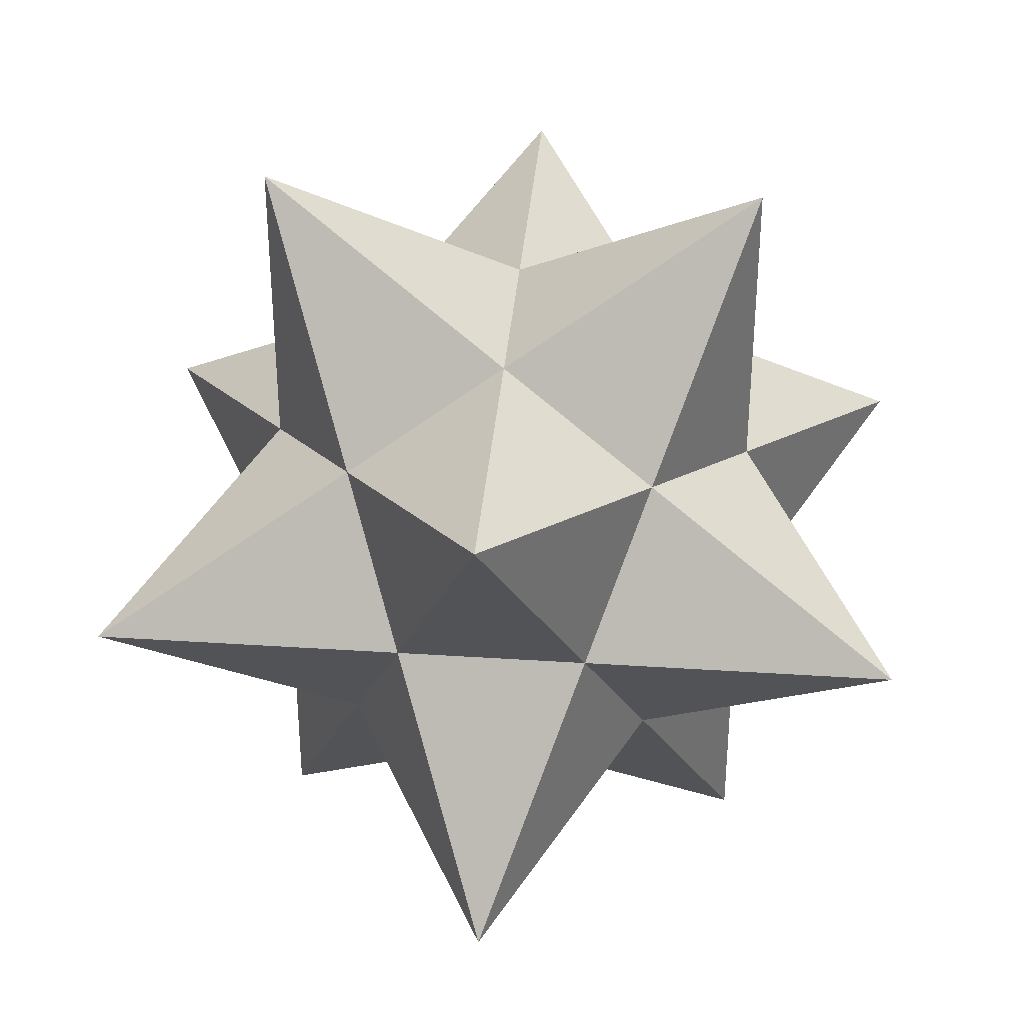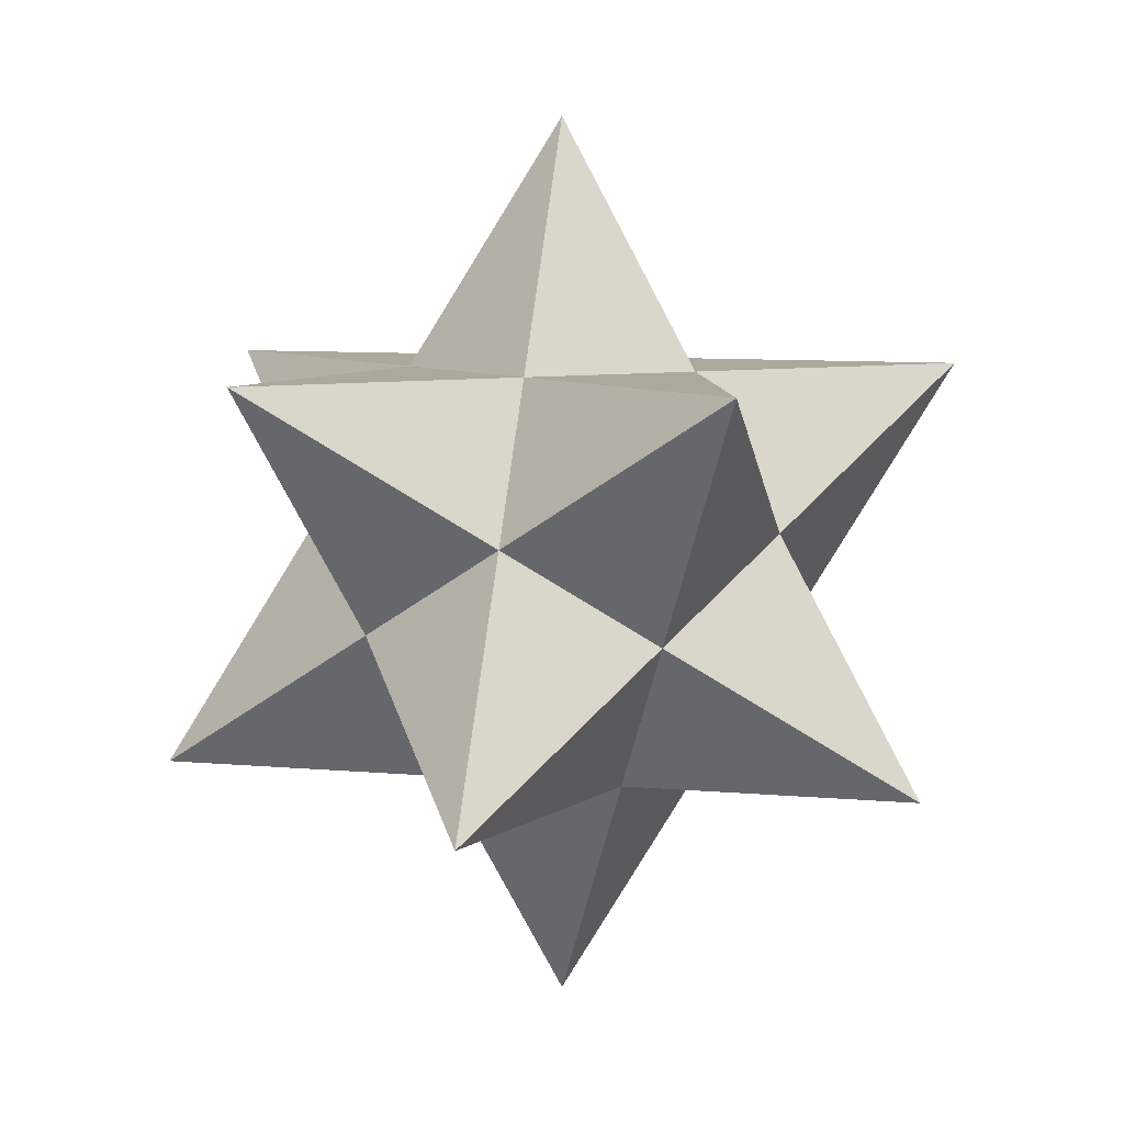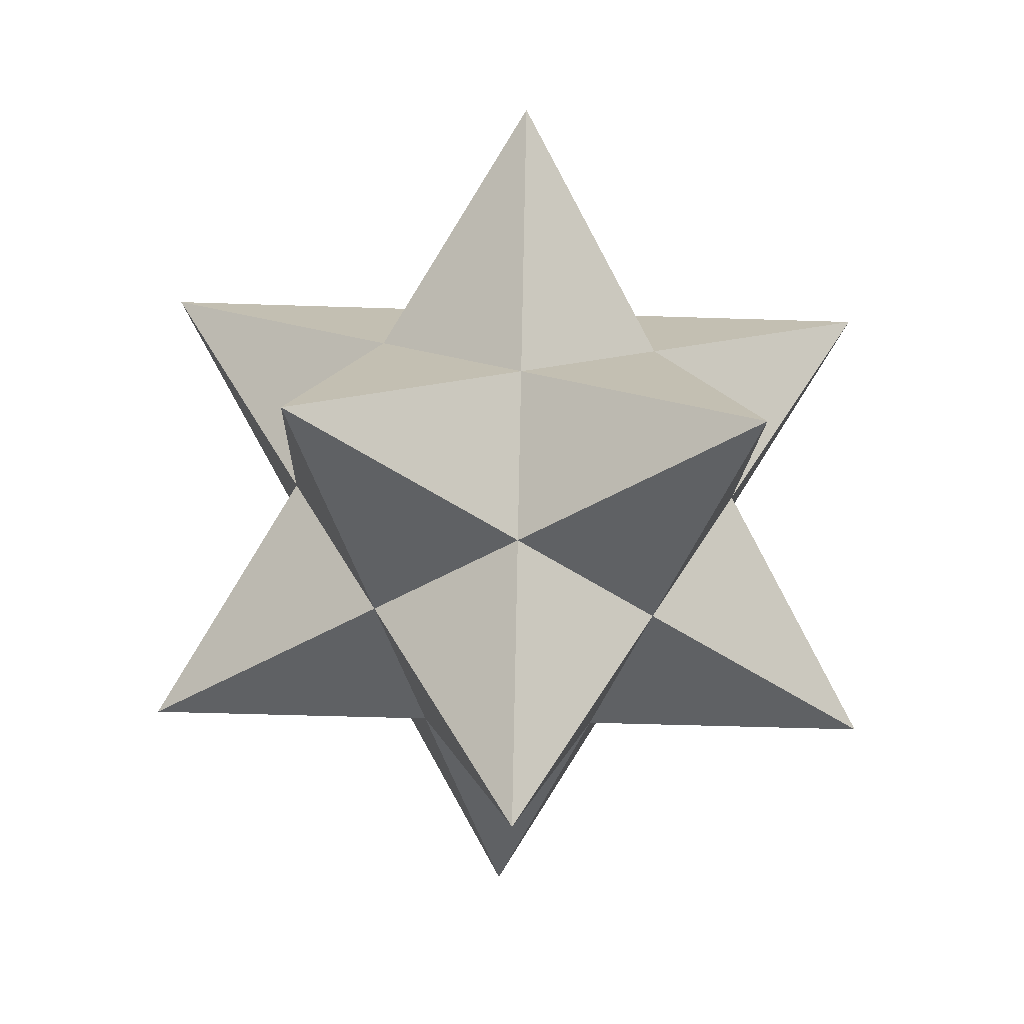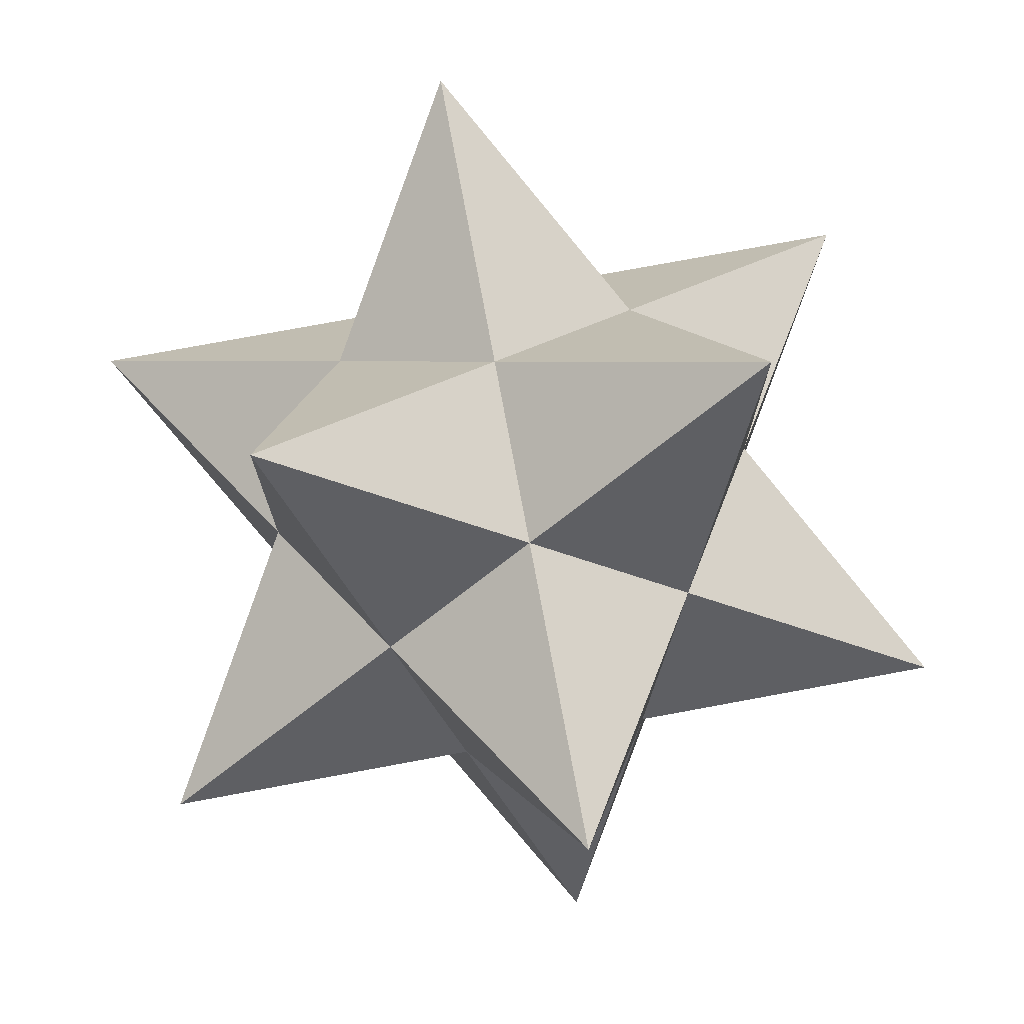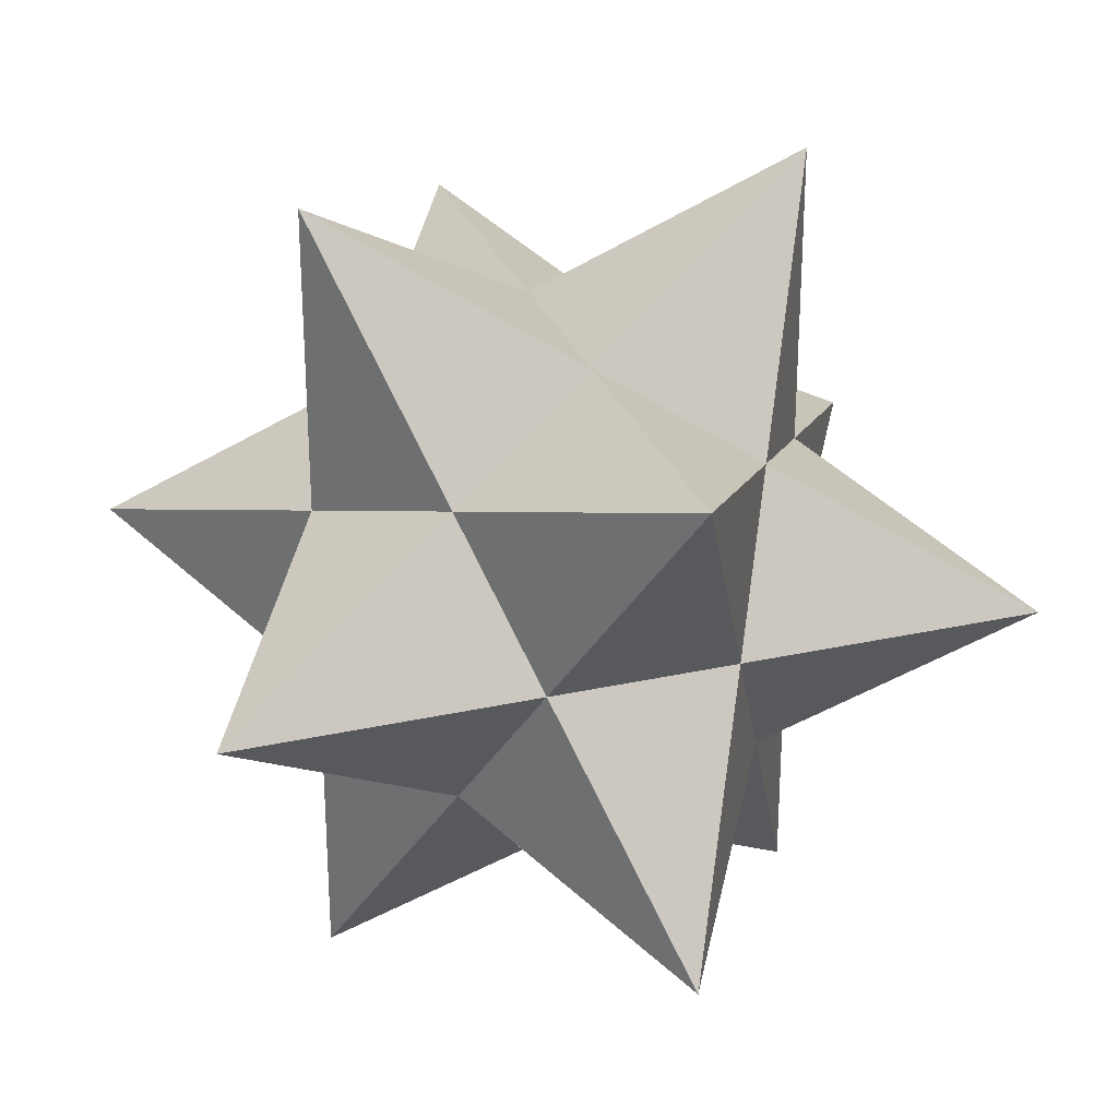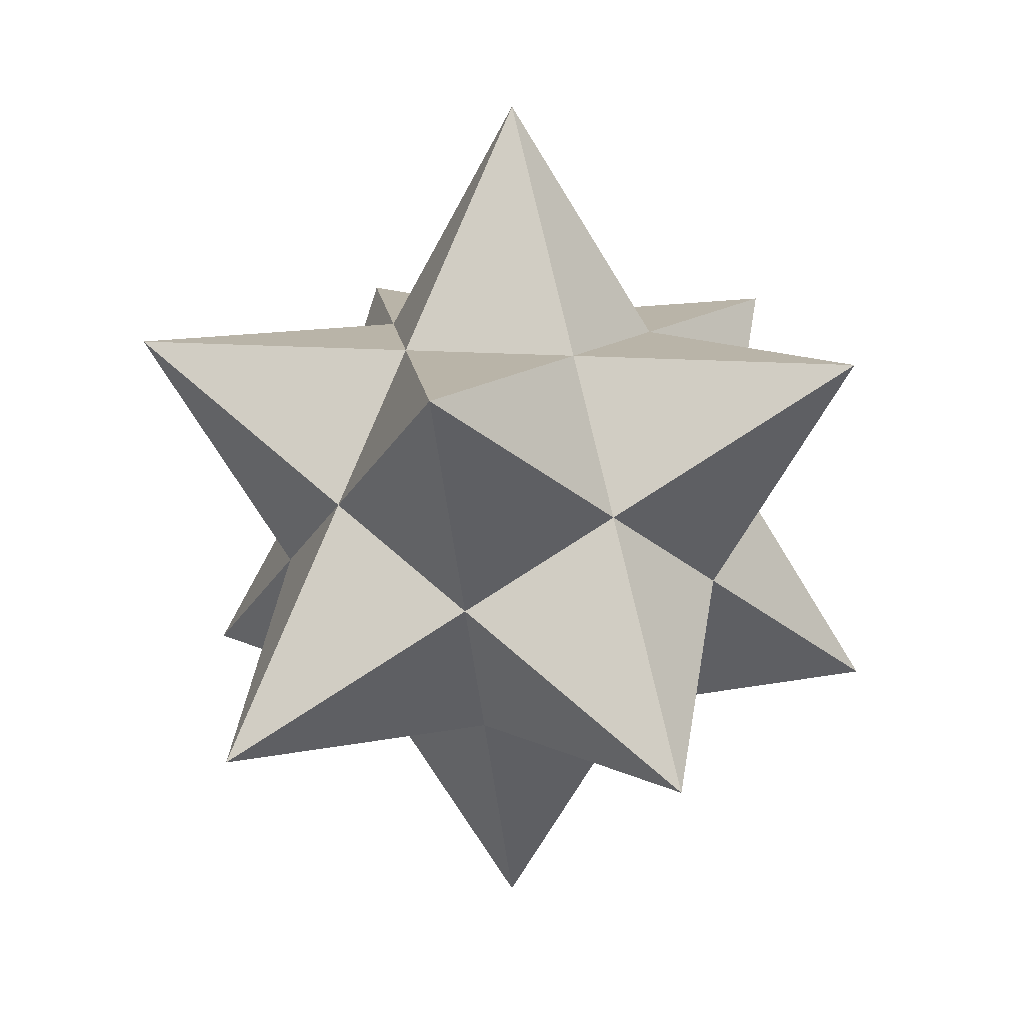
<metadata>
{"format":"obj","ext":"obj","renderer":"f3d","projection":"perspective","resolution":1024,"background":"white","views":[{"elev":36.5,"azim":126.6,"up":"+Y"},{"elev":8.6,"azim":67.7,"up":"+Z"},{"elev":-46.1,"azim":-56.2,"up":"+Z"},{"elev":76.0,"azim":-68.8,"up":"+Y"},{"elev":28.3,"azim":-76.8,"up":"+Y"},{"elev":13.3,"azim":29.2,"up":"+Z"}]}
</metadata>
<code>
o smstellateddodecahedron
v -158.3 225.6 -64.7
v -207.1 241.5 -64.7
v -177 200 -64.7
v -177 200 -64.7
v -207.1 158.5 -64.7
v -158.3 174.4 -64.7
v -158.3 174.4 -64.7
v -128.2 132.9 -64.7
v -128.2 184.1 -64.7
v -128.2 184.1 -64.7
v -79.4 200 -64.7
v -128.2 215.9 -64.7
v -128.2 215.9 -64.7
v -128.2 267.1 -64.7
v -158.3 225.6 -64.7
v -128.2 215.9 -64.7
v -79.4 200 -64.7
v -114.7 225.6 -91.67
v -114.7 225.6 -91.67
v -92.88 241.5 -135.3
v -136.5 241.5 -108.3
v -136.5 241.5 -108.3
v -171.8 267.1 -135.3
v -163.5 241.5 -91.67
v -163.5 241.5 -91.67
v -207.1 241.5 -64.7
v -158.3 225.6 -64.7
v -158.3 225.6 -64.7
v -150 200 -21.07
v -128.2 215.9 -64.7
v -171.8 184.1 -135.3
v -171.8 132.9 -135.3
v -185.3 174.4 -108.3
v -185.3 174.4 -108.3
v -207.1 158.5 -64.7
v -193.6 200 -91.67
v -193.6 200 -91.67
v -207.1 241.5 -64.7
v -185.3 225.6 -108.3
v -185.3 225.6 -108.3
v -171.8 267.1 -135.3
v -171.8 215.9 -135.3
v -171.8 215.9 -135.3
v -150 200 -178.9
v -171.8 184.1 -135.3
v -158.3 225.6 -64.7
v -128.2 267.1 -64.7
v -163.5 241.5 -91.67
v -163.5 241.5 -91.67
v -171.8 267.1 -135.3
v -185.3 225.6 -108.3
v -185.3 225.6 -108.3
v -220.6 200 -135.3
v -193.6 200 -91.67
v -193.6 200 -91.67
v -207.1 158.5 -64.7
v -177 200 -64.7
v -177 200 -64.7
v -150 200 -21.07
v -158.3 225.6 -64.7
v -141.7 174.4 -135.3
v -92.88 158.5 -135.3
v -136.5 158.5 -108.3
v -136.5 158.5 -108.3
v -128.2 132.9 -64.7
v -163.5 158.5 -91.67
v -163.5 158.5 -91.67
v -207.1 158.5 -64.7
v -185.3 174.4 -108.3
v -185.3 174.4 -108.3
v -220.6 200 -135.3
v -171.8 184.1 -135.3
v -171.8 184.1 -135.3
v -150 200 -178.9
v -141.7 174.4 -135.3
v -177 200 -64.7
v -207.1 241.5 -64.7
v -193.6 200 -91.67
v -193.6 200 -91.67
v -220.6 200 -135.3
v -185.3 174.4 -108.3
v -185.3 174.4 -108.3
v -171.8 132.9 -135.3
v -163.5 158.5 -91.67
v -163.5 158.5 -91.67
v -128.2 132.9 -64.7
v -158.3 174.4 -64.7
v -158.3 174.4 -64.7
v -150 200 -21.07
v -177 200 -64.7
v -123 200 -135.3
v -92.88 241.5 -135.3
v -106.4 200 -108.3
v -106.4 200 -108.3
v -79.4 200 -64.7
v -114.7 174.4 -91.67
v -114.7 174.4 -91.67
v -128.2 132.9 -64.7
v -136.5 158.5 -108.3
v -136.5 158.5 -108.3
v -171.8 132.9 -135.3
v -141.7 174.4 -135.3
v -141.7 174.4 -135.3
v -150 200 -178.9
v -123 200 -135.3
v -158.3 174.4 -64.7
v -207.1 158.5 -64.7
v -163.5 158.5 -91.67
v -163.5 158.5 -91.67
v -171.8 132.9 -135.3
v -136.5 158.5 -108.3
v -136.5 158.5 -108.3
v -92.88 158.5 -135.3
v -114.7 174.4 -91.67
v -114.7 174.4 -91.67
v -79.4 200 -64.7
v -128.2 184.1 -64.7
v -128.2 184.1 -64.7
v -150 200 -21.07
v -158.3 174.4 -64.7
v -141.7 225.6 -135.3
v -171.8 267.1 -135.3
v -136.5 241.5 -108.3
v -136.5 241.5 -108.3
v -128.2 267.1 -64.7
v -114.7 225.6 -91.67
v -114.7 225.6 -91.67
v -79.4 200 -64.7
v -106.4 200 -108.3
v -106.4 200 -108.3
v -92.88 158.5 -135.3
v -123 200 -135.3
v -123 200 -135.3
v -150 200 -178.9
v -141.7 225.6 -135.3
v -128.2 184.1 -64.7
v -128.2 132.9 -64.7
v -114.7 174.4 -91.67
v -114.7 174.4 -91.67
v -92.88 158.5 -135.3
v -106.4 200 -108.3
v -106.4 200 -108.3
v -92.88 241.5 -135.3
v -114.7 225.6 -91.67
v -114.7 225.6 -91.67
v -128.2 267.1 -64.7
v -128.2 215.9 -64.7
v -128.2 215.9 -64.7
v -150 200 -21.07
v -128.2 184.1 -64.7
v -171.8 215.9 -135.3
v -220.6 200 -135.3
v -185.3 225.6 -108.3
v -185.3 225.6 -108.3
v -207.1 241.5 -64.7
v -163.5 241.5 -91.67
v -163.5 241.5 -91.67
v -128.2 267.1 -64.7
v -136.5 241.5 -108.3
v -136.5 241.5 -108.3
v -92.88 241.5 -135.3
v -141.7 225.6 -135.3
v -141.7 225.6 -135.3
v -150 200 -178.9
v -171.8 215.9 -135.3
v -123 200 -135.3
v -92.88 158.5 -135.3
v -141.7 174.4 -135.3
v -141.7 174.4 -135.3
v -171.8 132.9 -135.3
v -171.8 184.1 -135.3
v -171.8 184.1 -135.3
v -220.6 200 -135.3
v -171.8 215.9 -135.3
v -171.8 215.9 -135.3
v -171.8 267.1 -135.3
v -141.7 225.6 -135.3
v -141.7 225.6 -135.3
v -92.88 241.5 -135.3
v -123 200 -135.3
f 1 2 3
f 4 5 6
f 7 8 9
f 10 11 12
f 13 14 15
f 16 17 18
f 19 20 21
f 22 23 24
f 25 26 27
f 28 29 30
f 31 32 33
f 34 35 36
f 37 38 39
f 40 41 42
f 43 44 45
f 46 47 48
f 49 50 51
f 52 53 54
f 55 56 57
f 58 59 60
f 61 62 63
f 64 65 66
f 67 68 69
f 70 71 72
f 73 74 75
f 76 77 78
f 79 80 81
f 82 83 84
f 85 86 87
f 88 89 90
f 91 92 93
f 94 95 96
f 97 98 99
f 100 101 102
f 103 104 105
f 106 107 108
f 109 110 111
f 112 113 114
f 115 116 117
f 118 119 120
f 121 122 123
f 124 125 126
f 127 128 129
f 130 131 132
f 133 134 135
f 136 137 138
f 139 140 141
f 142 143 144
f 145 146 147
f 148 149 150
f 151 152 153
f 154 155 156
f 157 158 159
f 160 161 162
f 163 164 165
f 166 167 168
f 169 170 171
f 172 173 174
f 175 176 177
f 178 179 180

</code>
